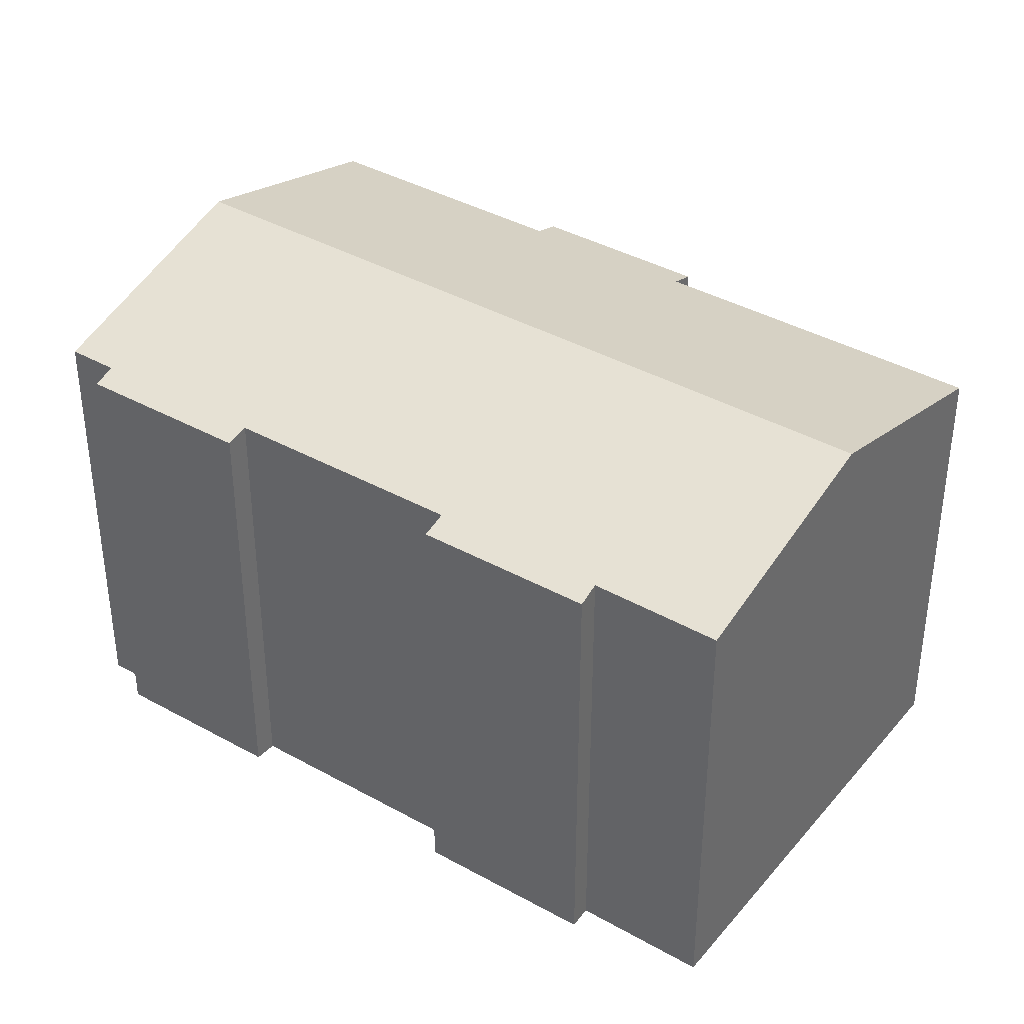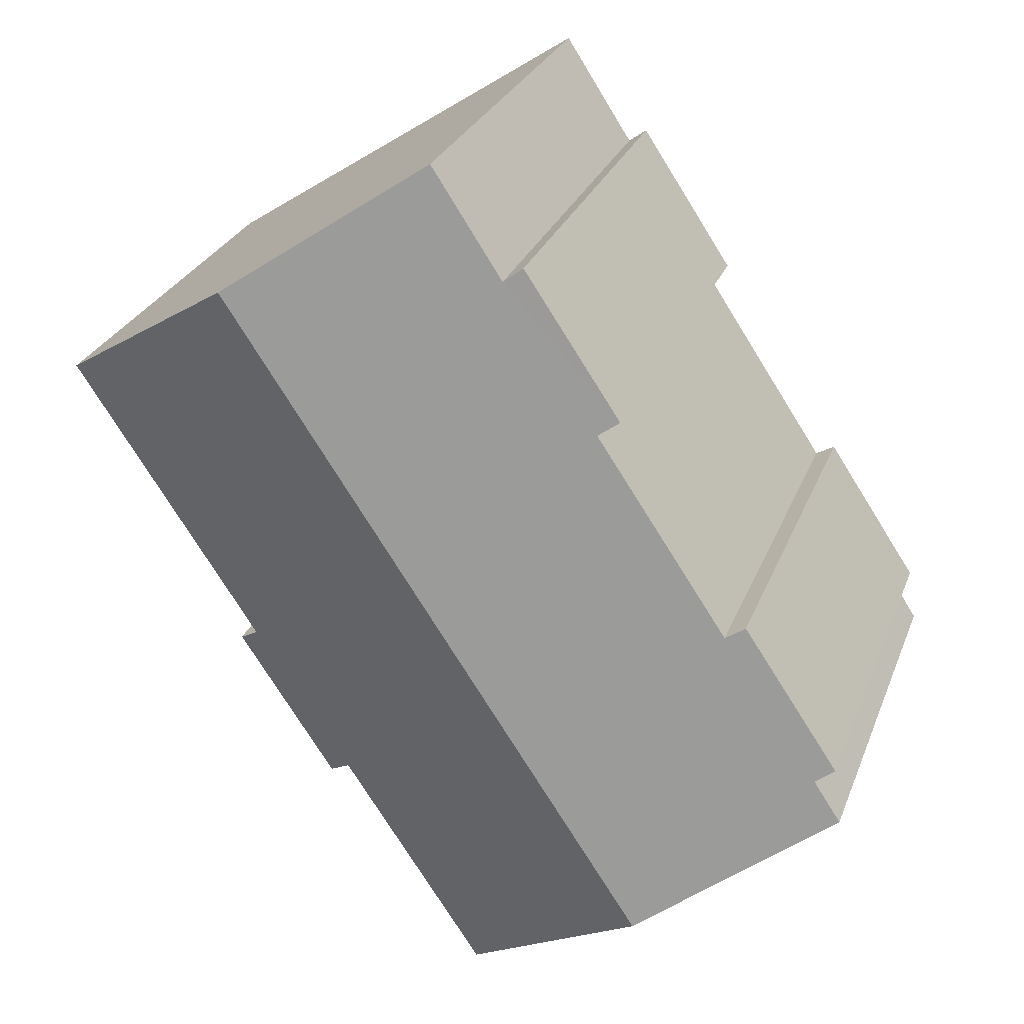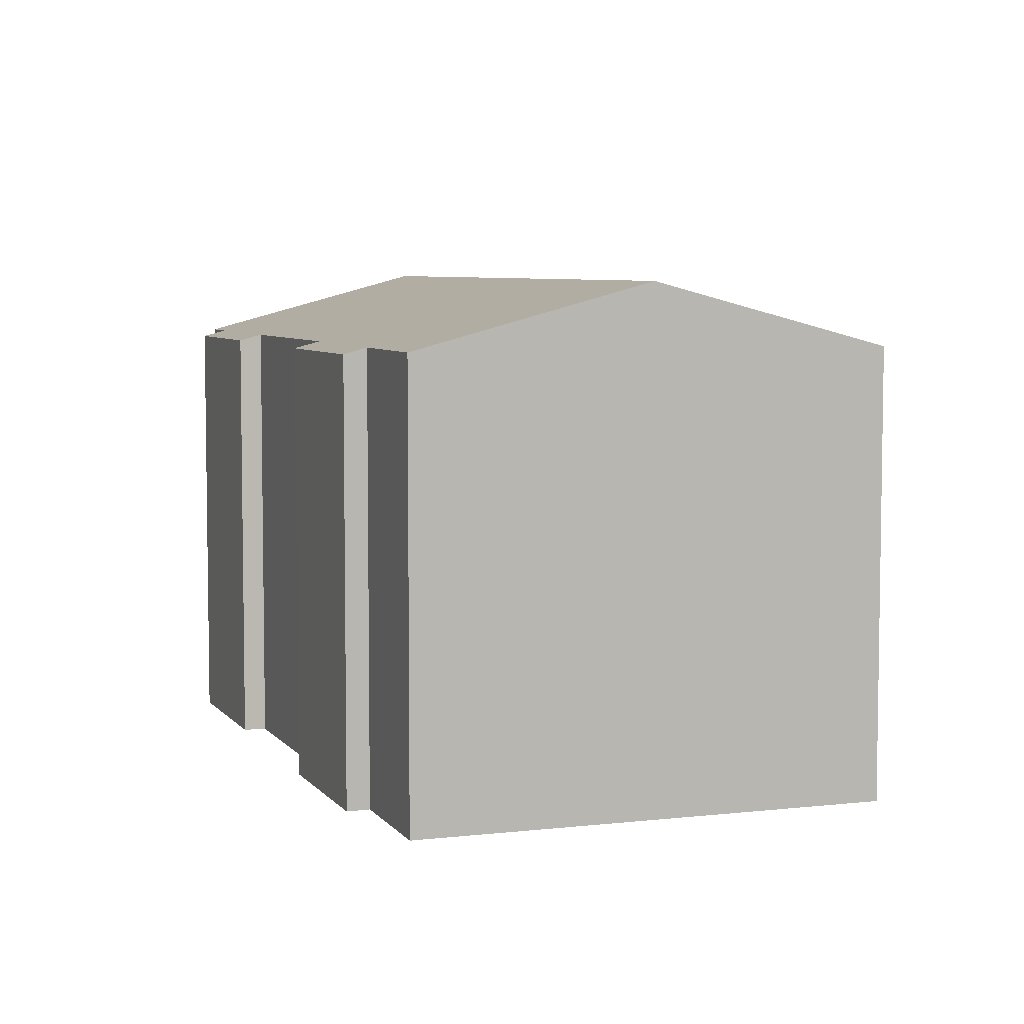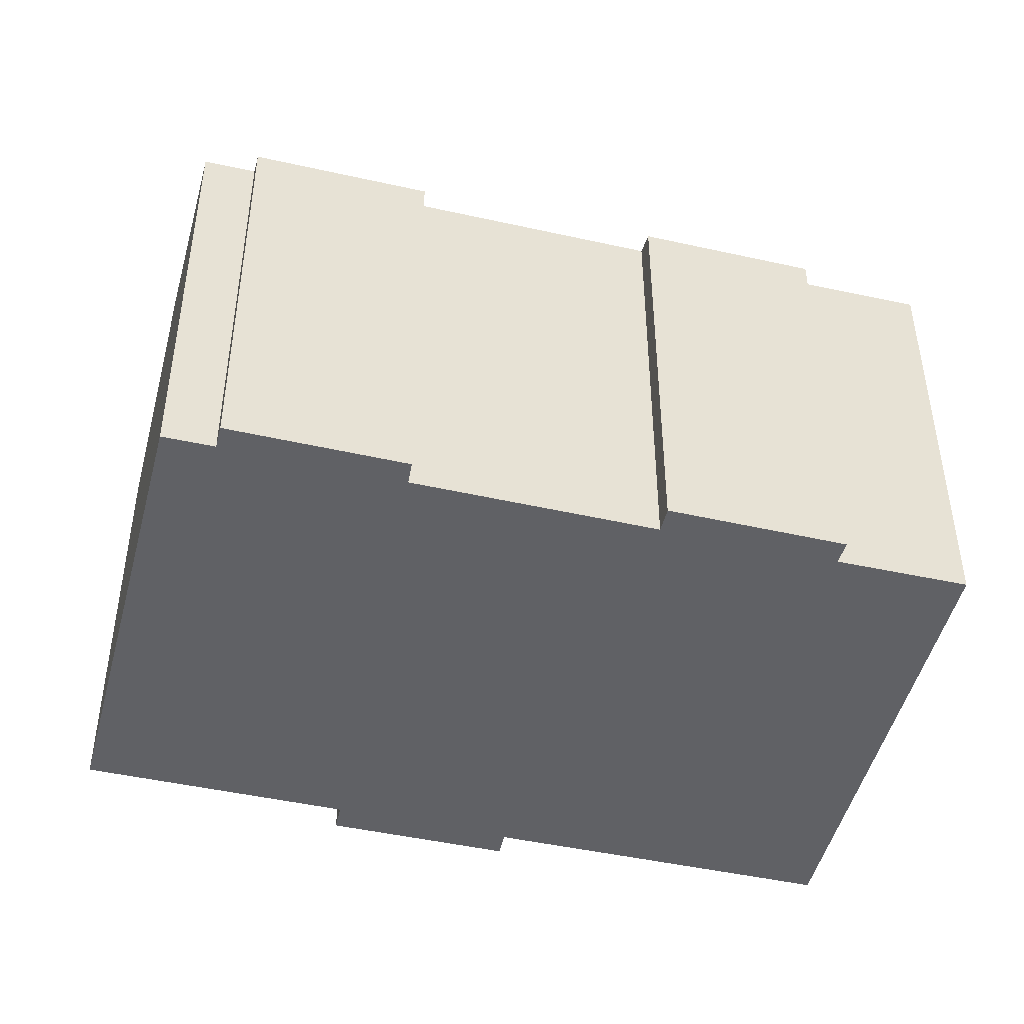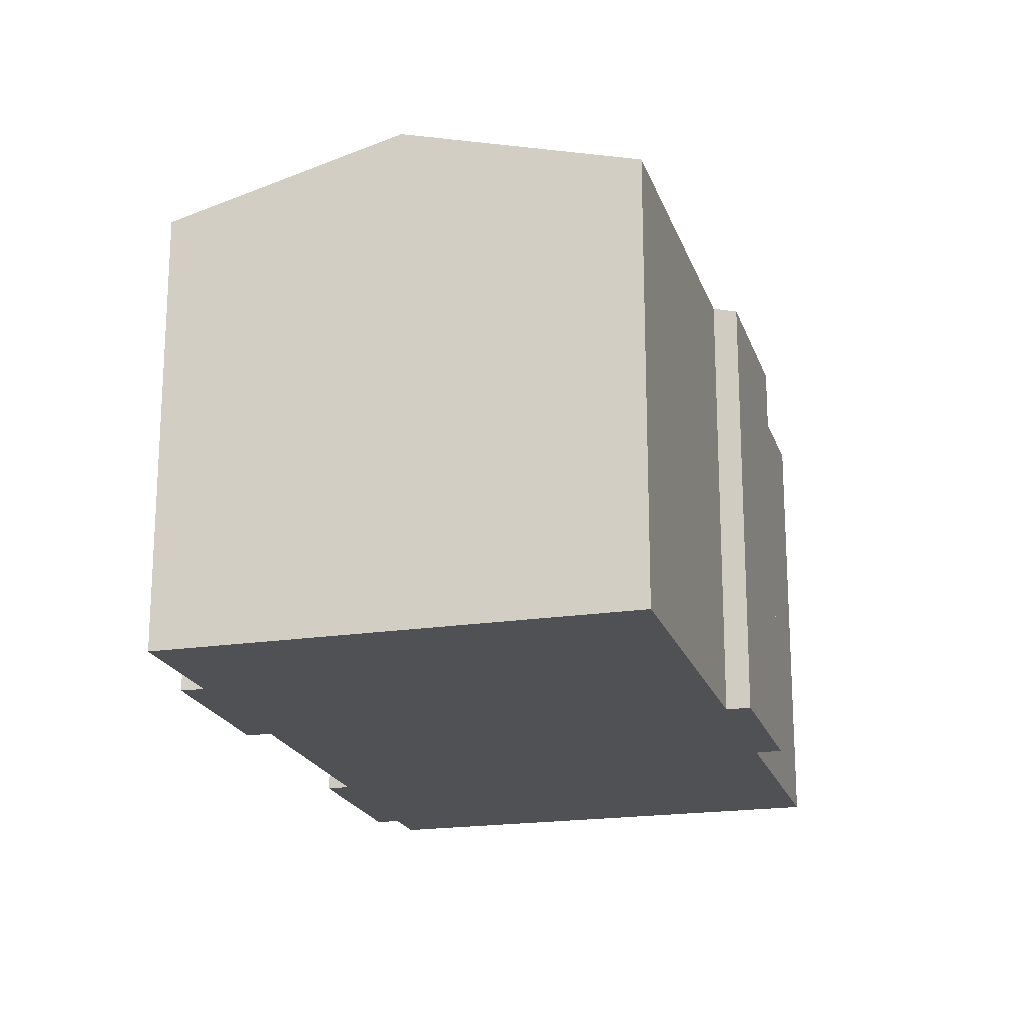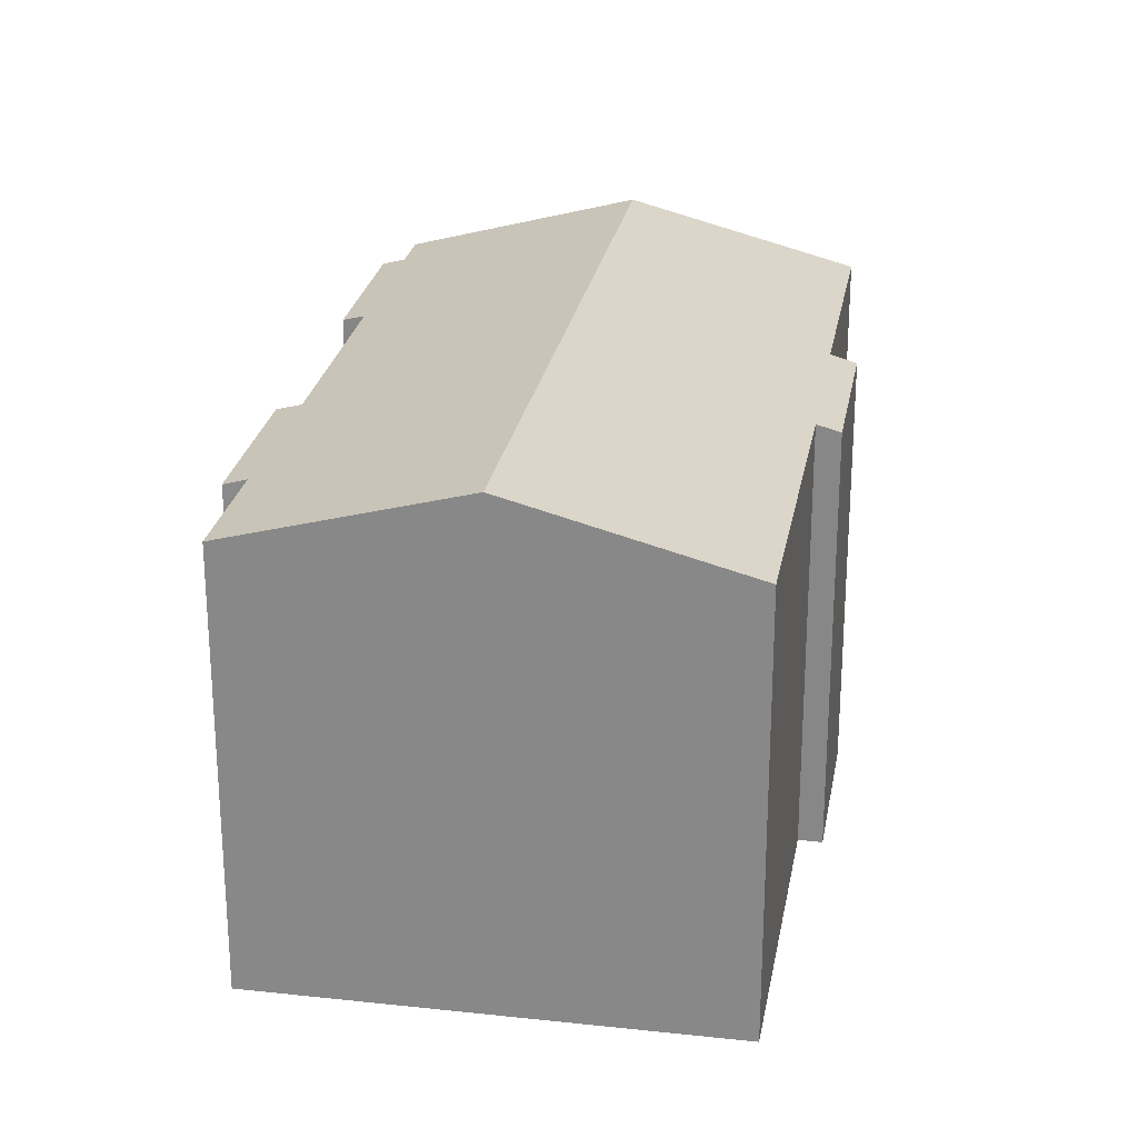
<metadata>
{"format":"obj","ext":"obj","renderer":"f3d","projection":"perspective","resolution":1024,"background":"white","views":[{"elev":38.6,"azim":-21.2,"up":"+Y"},{"elev":27.5,"azim":-161.6,"up":"+Z"},{"elev":6.0,"azim":13.9,"up":"+Y"},{"elev":-47.4,"azim":-70.5,"up":"+Y"},{"elev":-20.1,"azim":49.2,"up":"+Y"},{"elev":25.4,"azim":43.4,"up":"+Y"}]}
</metadata>
<code>
v  10.46 12.9 -7.07
v  15.43 12.65 -1.248
v  11.24 12.66 -7.594
v  5.655 14.43 -3.821
v  18.04 14.43 14.97
v  18.32 12.64 3.017
v  18.91 12.45 2.646
v  22.95 12.88 11.72
v  23.71 12.64 11.21
v  16.08 12.45 -1.644
v  9.779 12.47 15.97
v  10.32 12.64 15.58
v  6.944 12.46 11.74
v  7.552 12.65 11.34
v  3.104 12.47 5.858
v  0.816 12.63 1.241
v  0.257 12.46 1.609
v  12.38 12.64 18.72
v  13.05 12.86 18.27
v  6.355 12.65 9.552
v  4.938 12.64 7.433
v  3.667 12.64 5.533
v  0.642 12.84 -0.433
v  0 12.63 7.735e-16
v  10.32 -9.538e-16 15.58
v  9.779 -9.781e-16 15.97
v  12.38 -1.146e-15 18.72
v  23.71 -6.865e-16 11.21
v  13.05 -1.119e-15 18.27
v  18.04 -9.164e-16 14.97
v  22.95 -7.175e-16 11.72
v  18.32 -1.847e-16 3.017
v  18.91 -1.62e-16 2.646
v  3.667 -3.388e-16 5.533
v  3.104 -3.587e-16 5.858
v  0 0 0
v  0.816 -7.599e-17 1.241
v  0.257 -9.852e-17 1.609
v  4.938 -4.551e-16 7.433
v  7.552 -6.945e-16 11.34
v  6.355 -5.849e-16 9.552
v  6.944 -7.189e-16 11.74
v  16.08 1.007e-16 -1.644
v  11.24 4.65e-16 -7.594
v  15.43 7.642e-17 -1.248
v  0.642 2.651e-17 -0.433
v  10.46 4.329e-16 -7.07
v  5.655 2.34e-16 -3.821
g defaultobject
f 1 2 3
f 2 1 4
f 2 4 5
f 2 5 6
f 2 6 7
f 6 5 8
f 6 8 9
f 7 10 2
f 11 12 13
f 14 13 12
f 15 16 17
f 18 19 12
f 5 12 19
f 4 12 5
f 14 12 4
f 20 14 4
f 21 20 4
f 22 21 4
f 15 22 4
f 16 15 4
f 23 16 4
f 24 16 23
f 11 25 12
f 25 11 26
f 27 19 18
f 19 27 5
f 5 27 8
f 8 27 9
f 9 27 28
f 28 27 29
f 28 29 30
f 28 30 31
f 32 7 6
f 7 32 33
f 15 34 22
f 34 15 35
f 25 18 12
f 18 25 27
f 36 16 24
f 16 36 37
f 17 35 15
f 35 17 38
f 34 21 22
f 21 34 20
f 20 34 14
f 14 34 39
f 14 39 40
f 40 39 41
f 13 26 11
f 26 13 42
f 28 6 9
f 6 28 32
f 7 43 10
f 43 7 33
f 2 44 3
f 44 2 45
f 10 45 2
f 45 10 43
f 44 1 3
f 1 44 4
f 4 44 23
f 23 44 24
f 24 44 46
f 24 46 36
f 46 44 47
f 46 47 48
f 37 17 16
f 17 37 38
f 40 13 14
f 13 40 42
f 46 37 36
f 37 46 48
f 37 48 35
f 35 48 34
f 34 48 39
f 39 48 47
f 39 47 41
f 41 47 40
f 33 32 43
f 40 26 42
f 26 40 47
f 26 47 44
f 26 44 45
f 26 45 25
f 25 45 27
f 27 45 29
f 29 45 30
f 30 45 43
f 30 43 32
f 30 32 31
f 31 32 28
f 35 38 37

</code>
